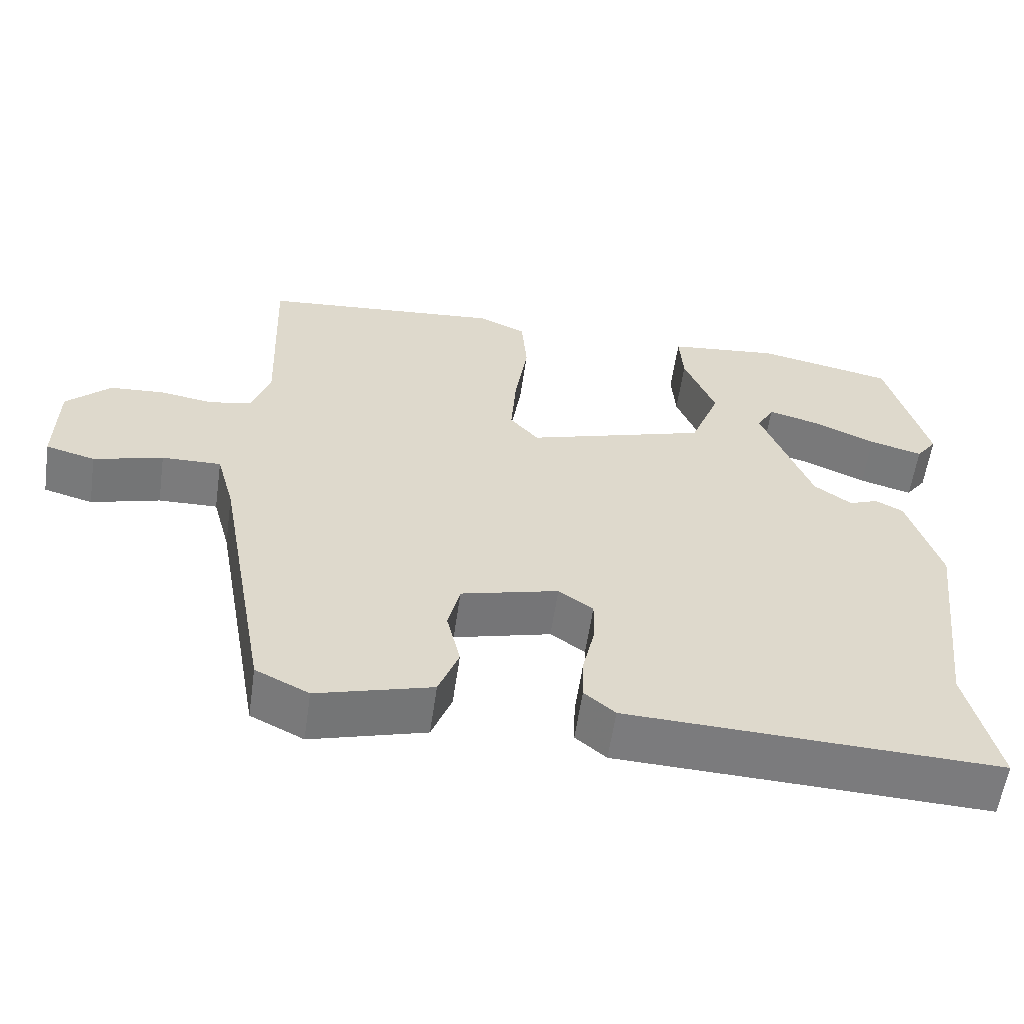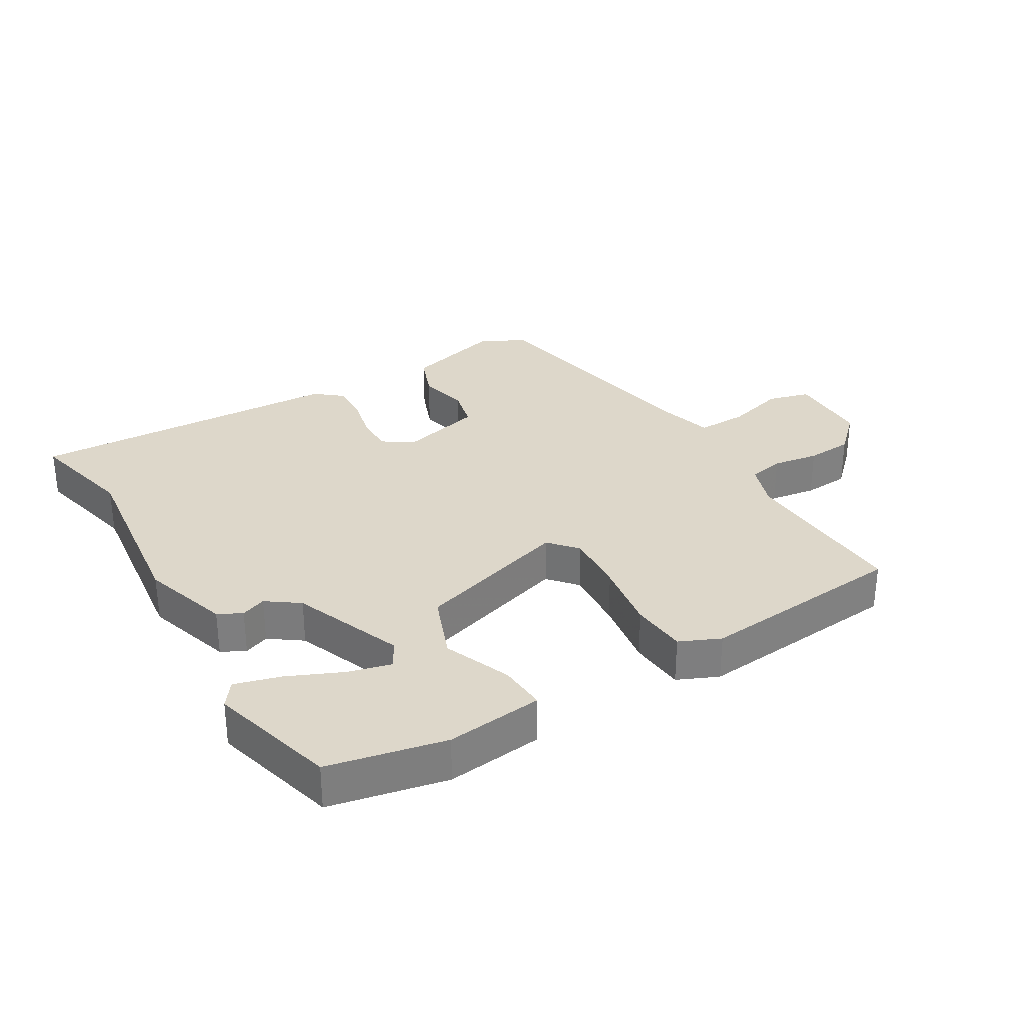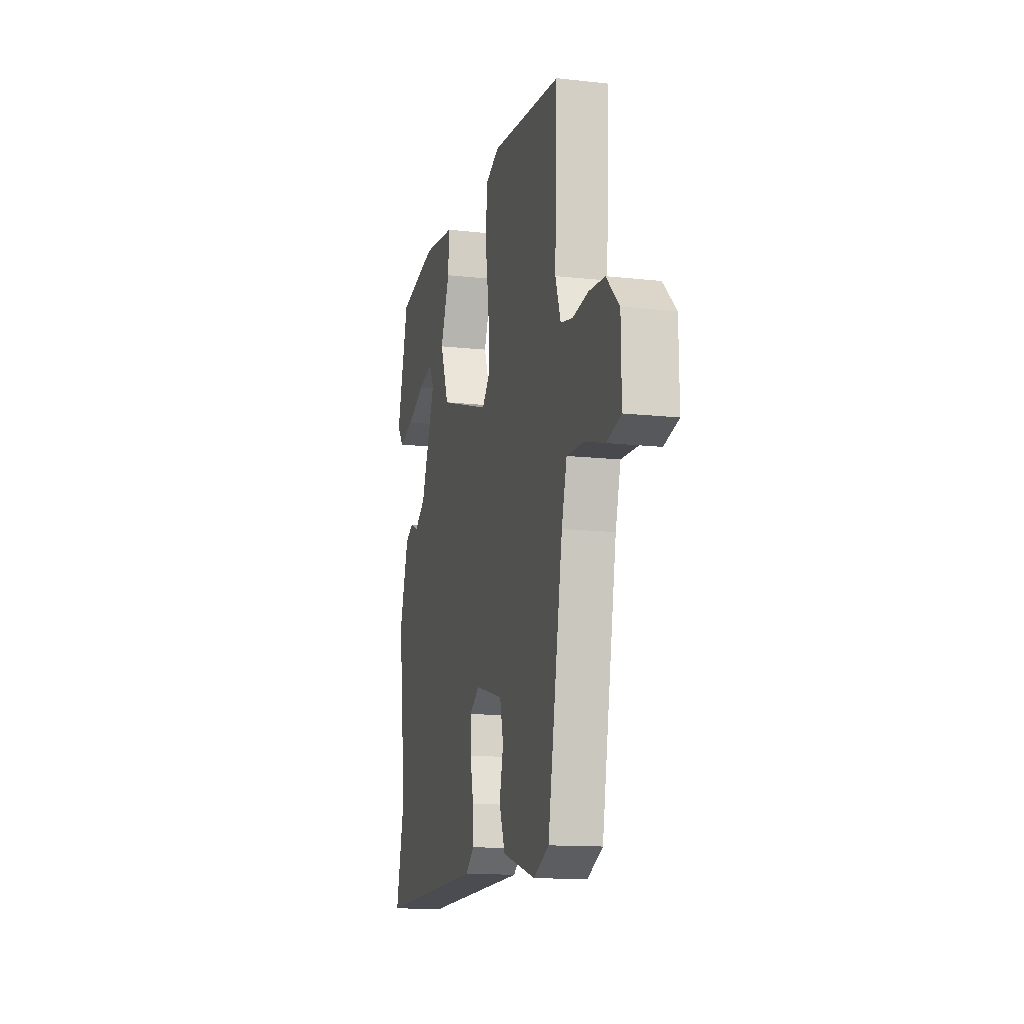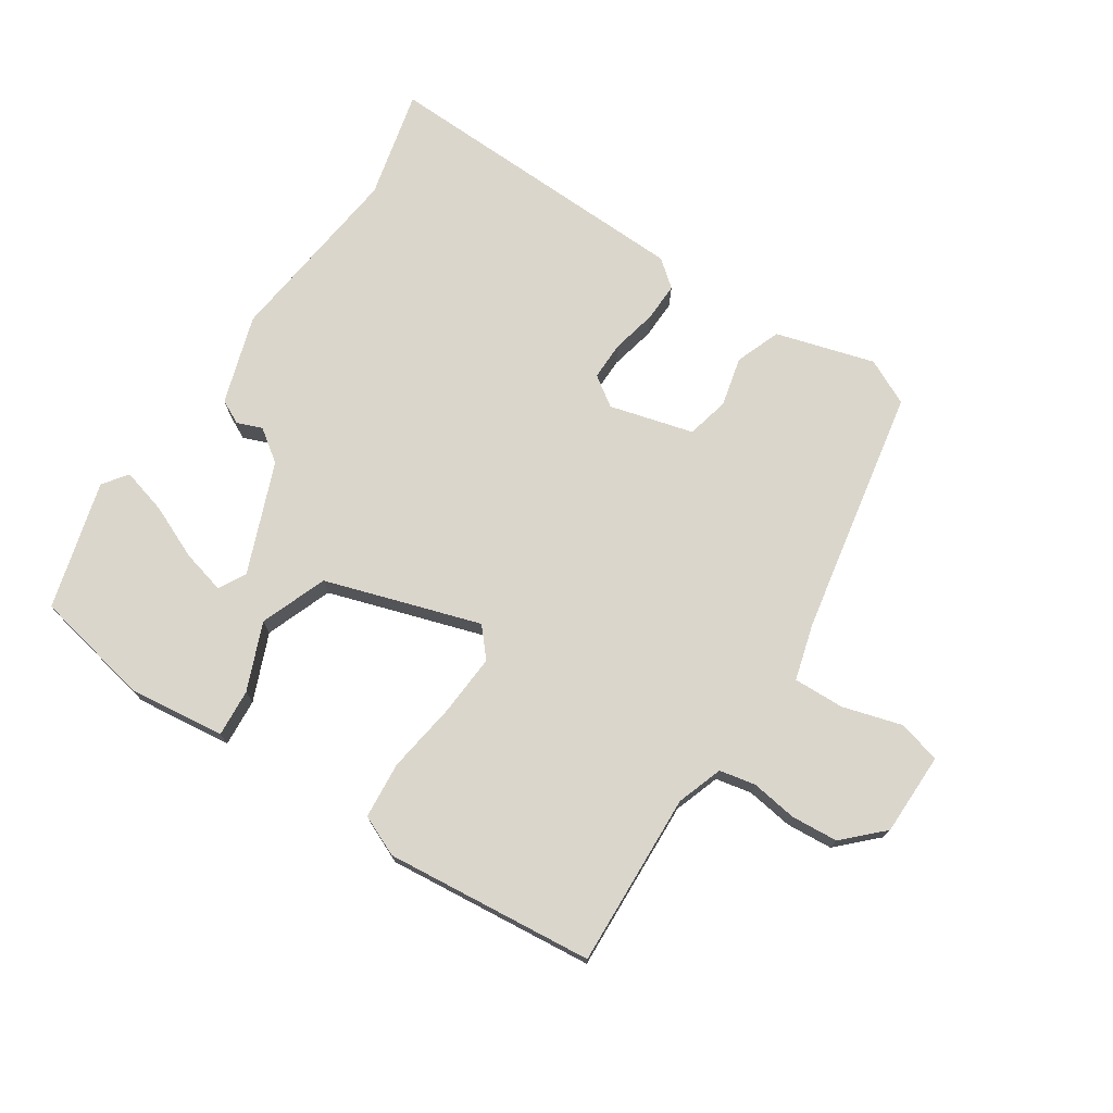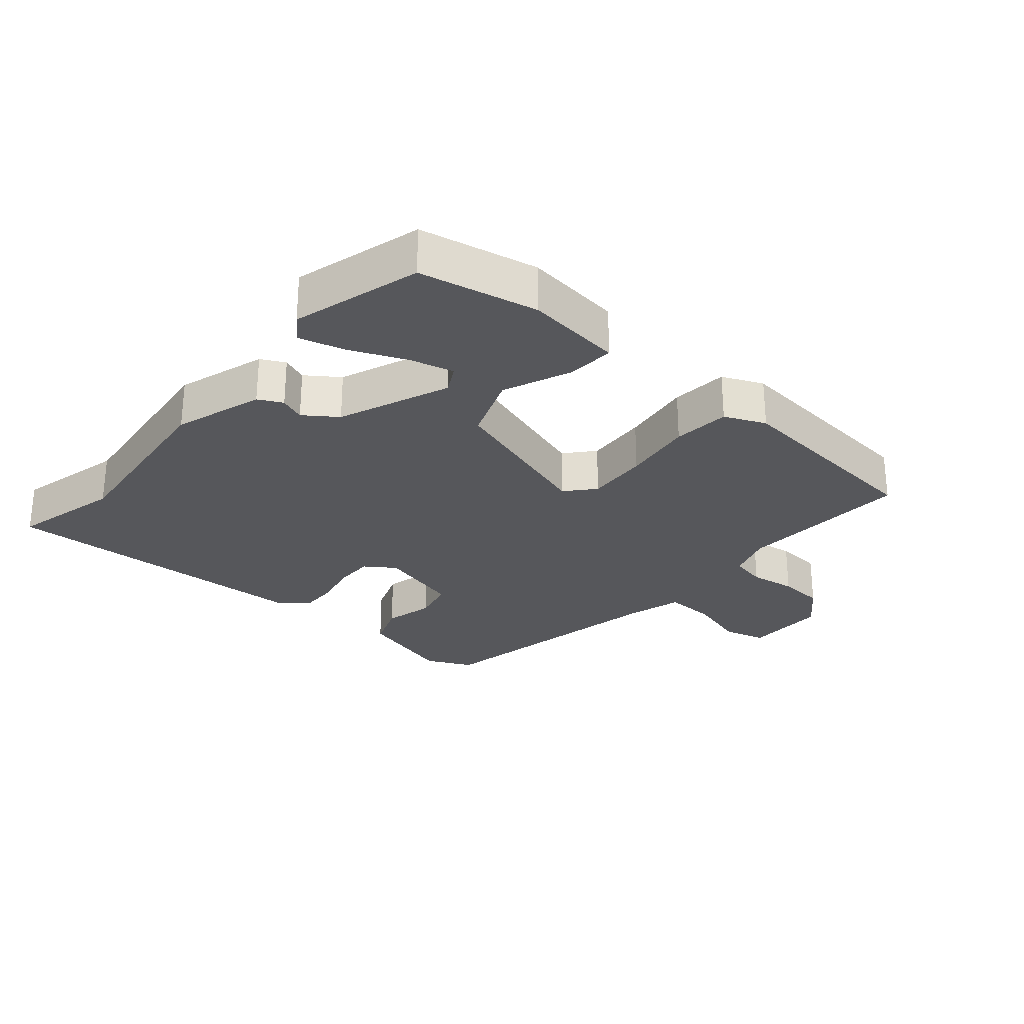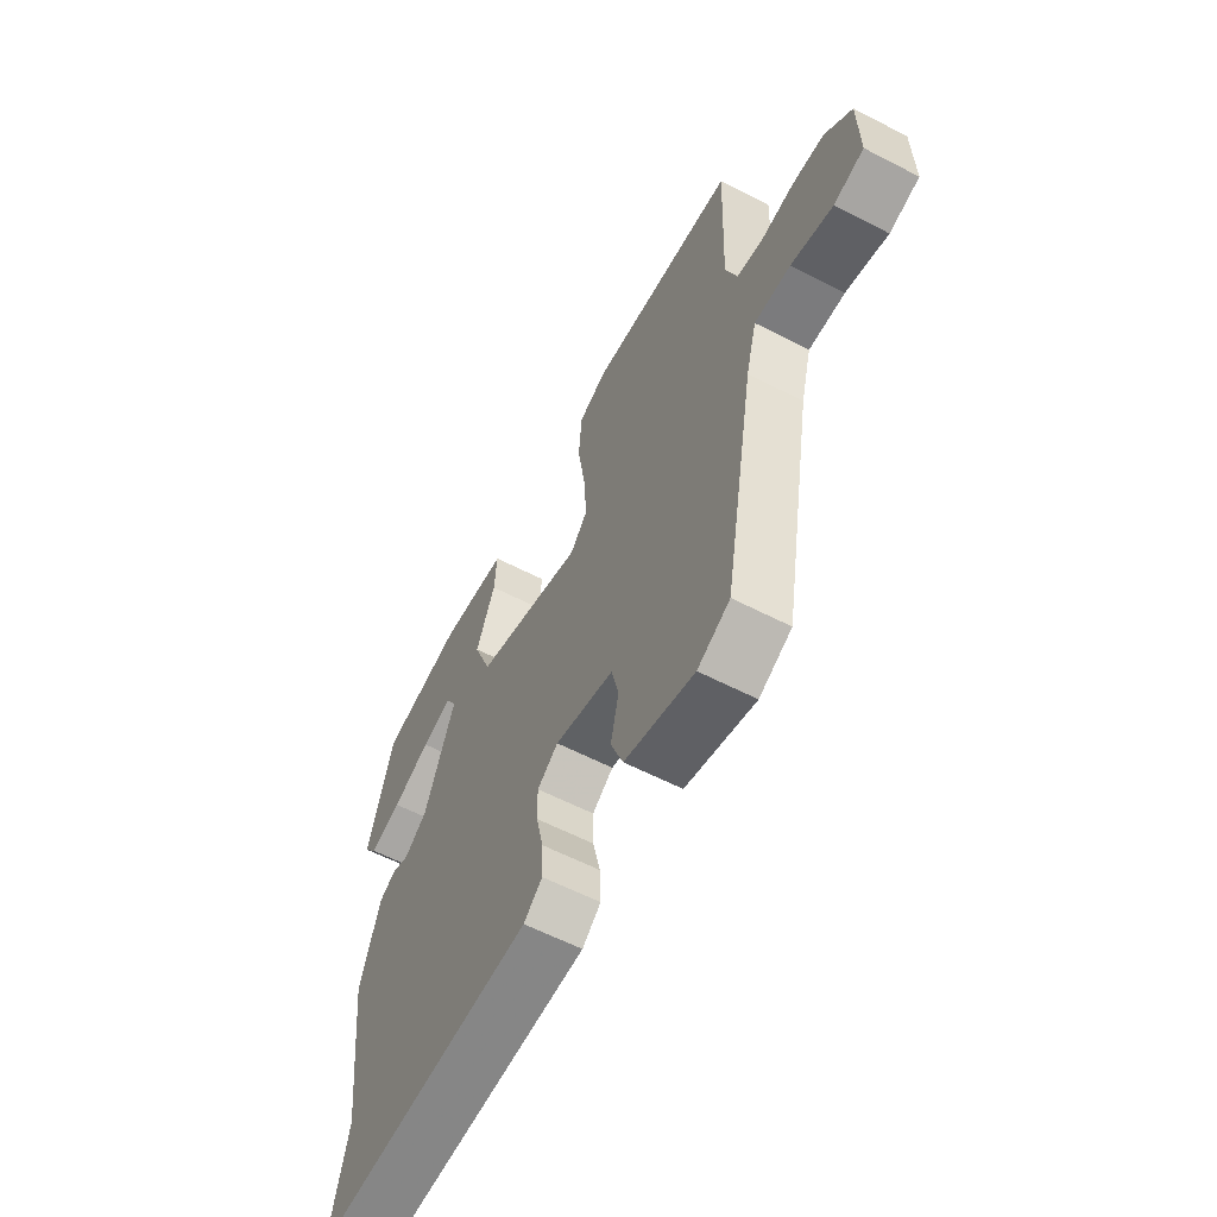
<metadata>
{"format":"obj","ext":"obj","renderer":"f3d","projection":"perspective","resolution":1024,"background":"white","views":[{"elev":-58.5,"azim":171.8,"up":"+Z"},{"elev":30.9,"azim":-30.8,"up":"+Y"},{"elev":-13.3,"azim":75.8,"up":"+Z"},{"elev":73.6,"azim":33.0,"up":"+Y"},{"elev":-27.1,"azim":-41.0,"up":"+Y"},{"elev":-59.9,"azim":62.1,"up":"+Z"}]}
</metadata>
<code>
v -0.483 0.07 0.497
v -0.301 0.07 0.535
v -0.151 0.07 0.518
v -0.156 0.07 0.444
v -0.198 0.07 0.34
v -0.158 0.07 0.237
v 0.083 0.07 0.162
v 0.121 0.07 0.206
v 0.114 0.07 0.302
v 0.097 0.07 0.412
v 0.104 0.07 0.5
v 0.167 0.07 0.528
v 0.491 0.07 0.498
v 0.481 0.07 0.228
v 0.506 0.07 0.157
v 0.562 0.07 0.146
v 0.634 0.07 0.157
v 0.706 0.07 0.152
v 0.765 0.07 0.095
v 0.767 0.07 -0.034
v 0.701 0.07 -0.052
v 0.609 0.07 -0.026
v 0.53 0.07 -0.024
v 0.506 0.07 -0.112
v 0.437 0.07 -0.497
v 0.366 0.07 -0.532
v 0.213 0.07 -0.489
v 0.186 0.07 -0.419
v 0.204 0.07 -0.342
v 0.188 0.07 -0.276
v 0.058 0.07 -0.242
v 0.012 0.07 -0.274
v 0.013 0.07 -0.334
v 0.029 0.07 -0.404
v 0.031 0.07 -0.465
v -0.01 0.07 -0.499
v -0.504 0.07 -0.518
v -0.464 0.07 -0.348
v -0.499 0.07 -0.057
v -0.456 0.07 0.081
v -0.419 0.07 0.1
v -0.38 0.07 0.085
v -0.33 0.07 0.121
v -0.263 0.07 0.293
v -0.286 0.07 0.335
v -0.354 0.07 0.317
v -0.438 0.07 0.28
v -0.509 0.07 0.26
v -0.537 0.07 0.298
v -0.483 0 0.497
v -0.301 0 0.535
v -0.151 0 0.518
v -0.156 0 0.444
v -0.198 0 0.34
v -0.158 0 0.237
v 0.083 0 0.162
v 0.121 0 0.206
v 0.114 0 0.302
v 0.097 0 0.412
v 0.104 0 0.5
v 0.167 0 0.528
v 0.491 0 0.498
v 0.481 0 0.228
v 0.506 0 0.157
v 0.562 0 0.146
v 0.634 0 0.157
v 0.706 0 0.152
v 0.765 0 0.095
v 0.767 0 -0.034
v 0.701 0 -0.052
v 0.609 0 -0.026
v 0.53 0 -0.024
v 0.506 0 -0.112
v 0.437 0 -0.497
v 0.366 0 -0.532
v 0.213 0 -0.489
v 0.186 0 -0.419
v 0.204 0 -0.342
v 0.188 0 -0.276
v 0.058 0 -0.242
v 0.012 0 -0.274
v 0.013 0 -0.334
v 0.029 0 -0.404
v 0.031 0 -0.465
v -0.01 0 -0.499
v -0.504 0 -0.518
v -0.464 0 -0.348
v -0.499 0 -0.057
v -0.456 0 0.081
v -0.419 0 0.1
v -0.38 0 0.085
v -0.33 0 0.121
v -0.263 0 0.293
v -0.286 0 0.335
v -0.354 0 0.317
v -0.438 0 0.28
v -0.509 0 0.26
v -0.537 0 0.298
f 2 3 4
f 1 2 4
f 49 1 4
f 48 49 4
f 47 48 4
f 46 47 4
f 45 46 4
f 44 45 4 5
f 43 44 5 6
f 42 43 6 7
f 40 41 42
f 39 40 42
f 38 39 42
f 38 42 7
f 36 37 38
f 35 36 38
f 34 35 38
f 33 34 38
f 32 33 38
f 31 32 38 7
f 30 31 7 8
f 29 30 8 9
f 27 28 29
f 26 27 29
f 25 26 29
f 24 25 29
f 23 24 29 9
f 10 11 12
f 9 10 12
f 23 9 12
f 22 23 12
f 20 21 22
f 19 20 22
f 18 19 22
f 17 18 22
f 16 17 22
f 15 16 22
f 15 22 12
f 14 15 12
f 12 13 14
f 53 52 51
f 53 51 50
f 53 50 98
f 53 98 97
f 53 97 96
f 53 96 95
f 53 95 94
f 54 53 94 93
f 55 54 93 92
f 56 55 92 91
f 91 90 89
f 91 89 88
f 91 88 87
f 56 91 87
f 87 86 85
f 87 85 84
f 87 84 83
f 87 83 82
f 87 82 81
f 56 87 81 80
f 57 56 80 79
f 58 57 79 78
f 78 77 76
f 78 76 75
f 78 75 74
f 78 74 73
f 58 78 73 72
f 61 60 59
f 61 59 58
f 61 58 72
f 61 72 71
f 71 70 69
f 71 69 68
f 71 68 67
f 71 67 66
f 71 66 65
f 71 65 64
f 61 71 64
f 61 64 63
f 63 62 61
f 1 50 51 2
f 2 51 52 3
f 3 52 53 4
f 4 53 54 5
f 5 54 55 6
f 6 55 56 7
f 7 56 57 8
f 8 57 58 9
f 9 58 59 10
f 10 59 60 11
f 11 60 61 12
f 12 61 62 13
f 13 62 63 14
f 14 63 64 15
f 15 64 65 16
f 16 65 66 17
f 17 66 67 18
f 18 67 68 19
f 19 68 69 20
f 20 69 70 21
f 21 70 71 22
f 22 71 72 23
f 23 72 73 24
f 24 73 74 25
f 25 74 75 26
f 26 75 76 27
f 27 76 77 28
f 28 77 78 29
f 29 78 79 30
f 30 79 80 31
f 31 80 81 32
f 32 81 82 33
f 33 82 83 34
f 34 83 84 35
f 35 84 85 36
f 36 85 86 37
f 37 86 87 38
f 38 87 88 39
f 39 88 89 40
f 40 89 90 41
f 41 90 91 42
f 42 91 92 43
f 43 92 93 44
f 44 93 94 45
f 45 94 95 46
f 46 95 96 47
f 47 96 97 48
f 48 97 98 49
f 49 98 50 1

</code>
